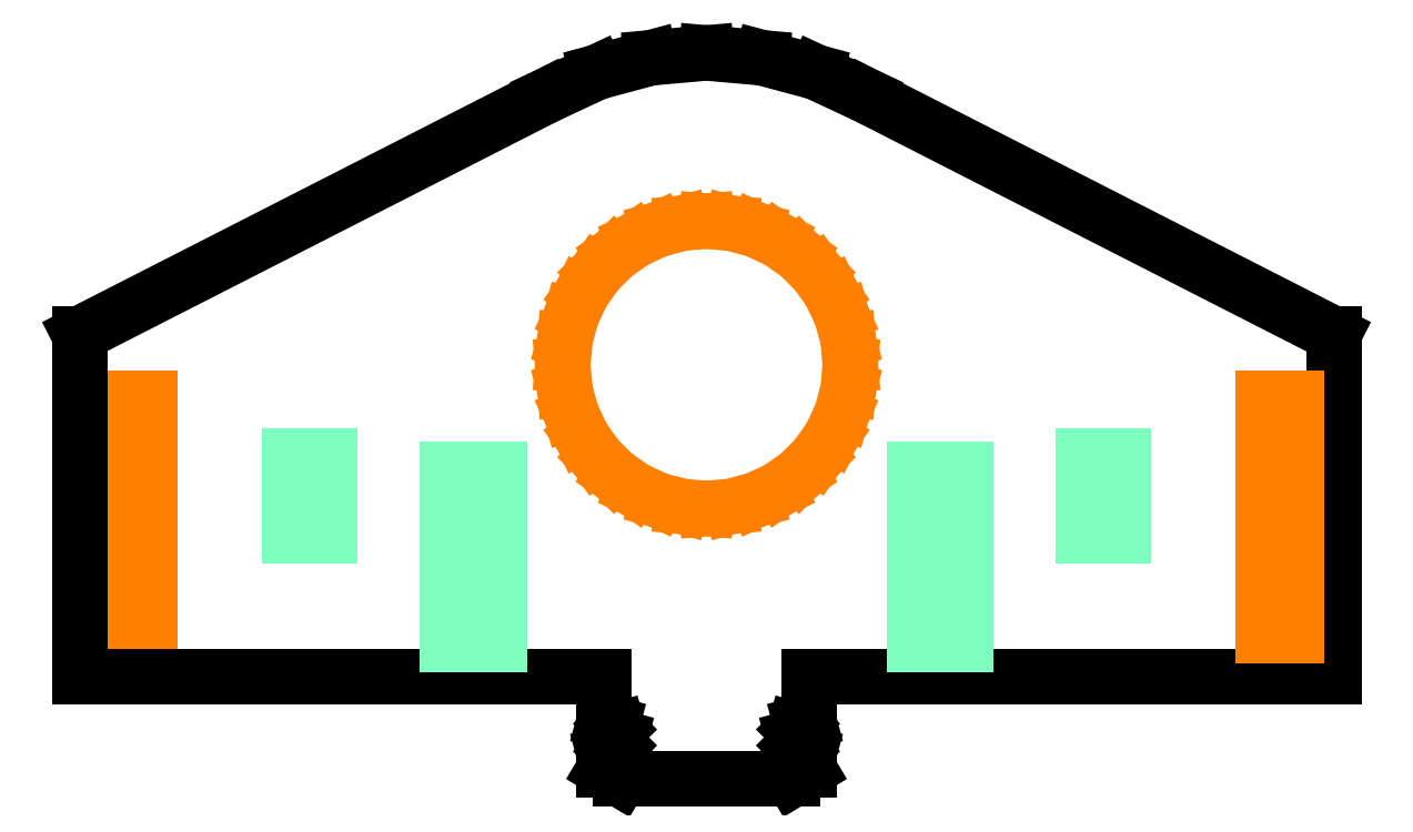
<metadata>
{"format":"dxf","ext":"dxf","renderer":"ezdxf+matplotlib","layout":"modelspace","background":"white","min_lineweight":24,"dpi":150}
</metadata>
<code>
0
SECTION
2
ENTITIES
0
LINE
8
CUT-INNER
10
-3739
20
-322.2
30
0
11
-3740
21
-320.7
31
0
0
LINE
8
CUT-INNER
10
-3740
20
-320.7
30
0
11
-3740
21
-319.1
31
0
0
LINE
8
CUT-INNER
10
-3740
20
-319.1
30
0
11
-3741
21
-317.7
31
0
0
LINE
8
CUT-INNER
10
-3741
20
-317.7
30
0
11
-3741
21
-316.4
31
0
0
LINE
8
CUT-INNER
10
-3741
20
-316.4
30
0
11
-3743
21
-315.3
31
0
0
LINE
8
CUT-INNER
10
-3743
20
-315.3
30
0
11
-3744
21
-314.4
31
0
0
LINE
8
CUT-INNER
10
-3744
20
-314.4
30
0
11
-3745
21
-313.8
31
0
0
LINE
8
CUT-INNER
10
-3745
20
-313.8
30
0
11
-3747
21
-313.4
31
0
0
LINE
8
CUT-INNER
10
-3747
20
-313.4
30
0
11
-3748
21
-313.2
31
0
0
LINE
8
CUT-INNER
10
-3748
20
-313.2
30
0
11
-3750
21
-313.4
31
0
0
LINE
8
CUT-INNER
10
-3750
20
-313.4
30
0
11
-3751
21
-313.8
31
0
0
LINE
8
CUT-INNER
10
-3751
20
-313.8
30
0
11
-3753
21
-314.4
31
0
0
LINE
8
CUT-INNER
10
-3753
20
-314.4
30
0
11
-3754
21
-315.3
31
0
0
LINE
8
CUT-INNER
10
-3754
20
-315.3
30
0
11
-3755
21
-316.4
31
0
0
LINE
8
CUT-INNER
10
-3755
20
-316.4
30
0
11
-3756
21
-317.7
31
0
0
LINE
8
CUT-INNER
10
-3756
20
-317.7
30
0
11
-3757
21
-319.1
31
0
0
LINE
8
CUT-INNER
10
-3757
20
-319.1
30
0
11
-3757
21
-320.7
31
0
0
LINE
8
CUT-INNER
10
-3757
20
-320.7
30
0
11
-3757
21
-322.2
31
0
0
LINE
8
CUT-INNER
10
-3757
20
-322.2
30
0
11
-3757
21
-323.8
31
0
0
LINE
8
CUT-INNER
10
-3757
20
-323.8
30
0
11
-3757
21
-325.3
31
0
0
LINE
8
CUT-INNER
10
-3757
20
-325.3
30
0
11
-3756
21
-326.7
31
0
0
LINE
8
CUT-INNER
10
-3756
20
-326.7
30
0
11
-3755
21
-328
31
0
0
LINE
8
CUT-INNER
10
-3755
20
-328
30
0
11
-3754
21
-329.1
31
0
0
LINE
8
CUT-INNER
10
-3754
20
-329.1
30
0
11
-3753
21
-330
31
0
0
LINE
8
CUT-INNER
10
-3753
20
-330
30
0
11
-3751
21
-330.7
31
0
0
LINE
8
CUT-INNER
10
-3751
20
-330.7
30
0
11
-3750
21
-331.1
31
0
0
LINE
8
CUT-INNER
10
-3750
20
-331.1
30
0
11
-3748
21
-331.2
31
0
0
LINE
8
CUT-INNER
10
-3748
20
-331.2
30
0
11
-3747
21
-331.1
31
0
0
LINE
8
CUT-INNER
10
-3747
20
-331.1
30
0
11
-3745
21
-330.7
31
0
0
LINE
8
CUT-INNER
10
-3745
20
-330.7
30
0
11
-3744
21
-330
31
0
0
LINE
8
CUT-INNER
10
-3744
20
-330
30
0
11
-3743
21
-329.1
31
0
0
LINE
8
CUT-INNER
10
-3743
20
-329.1
30
0
11
-3741
21
-328
31
0
0
LINE
8
CUT-INNER
10
-3741
20
-328
30
0
11
-3741
21
-326.7
31
0
0
LINE
8
CUT-INNER
10
-3741
20
-326.7
30
0
11
-3740
21
-325.3
31
0
0
LINE
8
CUT-INNER
10
-3740
20
-325.3
30
0
11
-3740
21
-323.8
31
0
0
LINE
8
CUT-INNER
10
-3740
20
-323.8
30
0
11
-3739
21
-322.2
31
0
0
LINE
8
CUT-INNER
10
-3785
20
-339.2
30
0
11
-3783
21
-339.2
31
0
0
LINE
8
CUT-INNER
10
-3783
20
-339.2
30
0
11
-3783
21
-324.3
31
0
0
LINE
8
CUT-INNER
10
-3783
20
-324.3
30
0
11
-3785
21
-324.3
31
0
0
LINE
8
CUT-INNER
10
-3785
20
-324.3
30
0
11
-3785
21
-339.2
31
0
0
LINE
8
DEFAULT
10
-3709
20
-320.3
30
0
11
-3709
21
-341.7
31
0
0
LINE
8
DEFAULT
10
-3709
20
-341.7
30
0
11
-3742
21
-341.7
31
0
0
LINE
8
DEFAULT
10
-3742
20
-341.7
30
0
11
-3742
21
-344.5
31
0
0
LINE
8
DEFAULT
10
-3742
20
-344.5
30
0
11
-3742
21
-344.6
31
0
0
LINE
8
DEFAULT
10
-3742
20
-344.6
30
0
11
-3743
21
-345
31
0
0
LINE
8
DEFAULT
10
-3743
20
-345
30
0
11
-3743
21
-345.5
31
0
0
LINE
8
DEFAULT
10
-3743
20
-345.5
30
0
11
-3743
21
-346
31
0
0
LINE
8
DEFAULT
10
-3743
20
-346
30
0
11
-3742
21
-346.4
31
0
0
LINE
8
DEFAULT
10
-3742
20
-346.4
30
0
11
-3742
21
-346.5
31
0
0
LINE
8
DEFAULT
10
-3742
20
-346.5
30
0
11
-3742
21
-347.5
31
0
0
LINE
8
DEFAULT
10
-3742
20
-347.5
30
0
11
-3743
21
-348.1
31
0
0
LINE
8
DEFAULT
10
-3743
20
-348.1
30
0
11
-3754
21
-348.1
31
0
0
LINE
8
DEFAULT
10
-3754
20
-348.1
30
0
11
-3755
21
-347.5
31
0
0
LINE
8
DEFAULT
10
-3755
20
-347.5
30
0
11
-3755
21
-346.5
31
0
0
LINE
8
DEFAULT
10
-3755
20
-346.5
30
0
11
-3754
21
-346.4
31
0
0
LINE
8
DEFAULT
10
-3754
20
-346.4
30
0
11
-3754
21
-346
31
0
0
LINE
8
DEFAULT
10
-3754
20
-346
30
0
11
-3754
21
-345.5
31
0
0
LINE
8
DEFAULT
10
-3754
20
-345.5
30
0
11
-3754
21
-345
31
0
0
LINE
8
DEFAULT
10
-3754
20
-345
30
0
11
-3754
21
-344.6
31
0
0
LINE
8
DEFAULT
10
-3754
20
-344.6
30
0
11
-3755
21
-344.5
31
0
0
LINE
8
DEFAULT
10
-3755
20
-344.5
30
0
11
-3755
21
-341.7
31
0
0
LINE
8
DEFAULT
10
-3755
20
-341.7
30
0
11
-3788
21
-341.7
31
0
0
LINE
8
DEFAULT
10
-3788
20
-341.7
30
0
11
-3788
21
-320.3
31
0
0
LINE
8
DEFAULT
10
-3788
20
-320.3
30
0
11
-3758
21
-305.4
31
0
0
LINE
8
DEFAULT
10
-3758
20
-305.4
30
0
11
-3755
21
-303.9
31
0
0
LINE
8
DEFAULT
10
-3755
20
-303.9
30
0
11
-3752
21
-303
31
0
0
LINE
8
DEFAULT
10
-3752
20
-303
30
0
11
-3748
21
-302.7
31
0
0
LINE
8
DEFAULT
10
-3748
20
-302.7
30
0
11
-3745
21
-303
31
0
0
LINE
8
DEFAULT
10
-3745
20
-303
30
0
11
-3742
21
-303.9
31
0
0
LINE
8
DEFAULT
10
-3742
20
-303.9
30
0
11
-3738
21
-305.4
31
0
0
LINE
8
DEFAULT
10
-3738
20
-305.4
30
0
11
-3709
21
-320.3
31
0
0
LINE
8
INNER-INNER
10
-3735
20
-339.7
30
0
11
-3732
21
-339.7
31
0
0
LINE
8
INNER-INNER
10
-3732
20
-339.7
30
0
11
-3732
21
-328.7
31
0
0
LINE
8
INNER-INNER
10
-3732
20
-328.7
30
0
11
-3735
21
-328.7
31
0
0
LINE
8
INNER-INNER
10
-3735
20
-328.7
30
0
11
-3735
21
-339.7
31
0
0
LINE
8
INNER-INNER
10
-3761
20
-339.7
30
0
11
-3765
21
-339.7
31
0
0
LINE
8
INNER-INNER
10
-3765
20
-339.7
30
0
11
-3765
21
-328.7
31
0
0
LINE
8
INNER-INNER
10
-3765
20
-328.7
30
0
11
-3761
21
-328.7
31
0
0
LINE
8
INNER-INNER
10
-3761
20
-328.7
30
0
11
-3761
21
-339.7
31
0
0
LINE
8
INNER-INNER
10
-3774
20
-332.9
30
0
11
-3772
21
-332.9
31
0
0
LINE
8
INNER-INNER
10
-3772
20
-332.9
30
0
11
-3772
21
-327.9
31
0
0
LINE
8
INNER-INNER
10
-3772
20
-327.9
30
0
11
-3774
21
-327.9
31
0
0
LINE
8
INNER-INNER
10
-3774
20
-327.9
30
0
11
-3774
21
-332.9
31
0
0
LINE
8
INNER-INNER
10
-3722
20
-332.9
30
0
11
-3725
21
-332.9
31
0
0
LINE
8
INNER-INNER
10
-3725
20
-332.9
30
0
11
-3725
21
-327.9
31
0
0
LINE
8
INNER-INNER
10
-3725
20
-327.9
30
0
11
-3722
21
-327.9
31
0
0
LINE
8
INNER-INNER
10
-3722
20
-327.9
30
0
11
-3722
21
-332.9
31
0
0
LINE
8
CUT-INNER
10
-3712
20
-324.3
30
0
11
-3712
21
-339.2
31
0
0
LINE
8
CUT-INNER
10
-3712
20
-339.2
30
0
11
-3714
21
-339.2
31
0
0
LINE
8
CUT-INNER
10
-3714
20
-339.2
30
0
11
-3714
21
-324.3
31
0
0
LINE
8
CUT-INNER
10
-3714
20
-324.3
30
0
11
-3712
21
-324.3
31
0
0
ENDSEC
0
EOF

</code>
